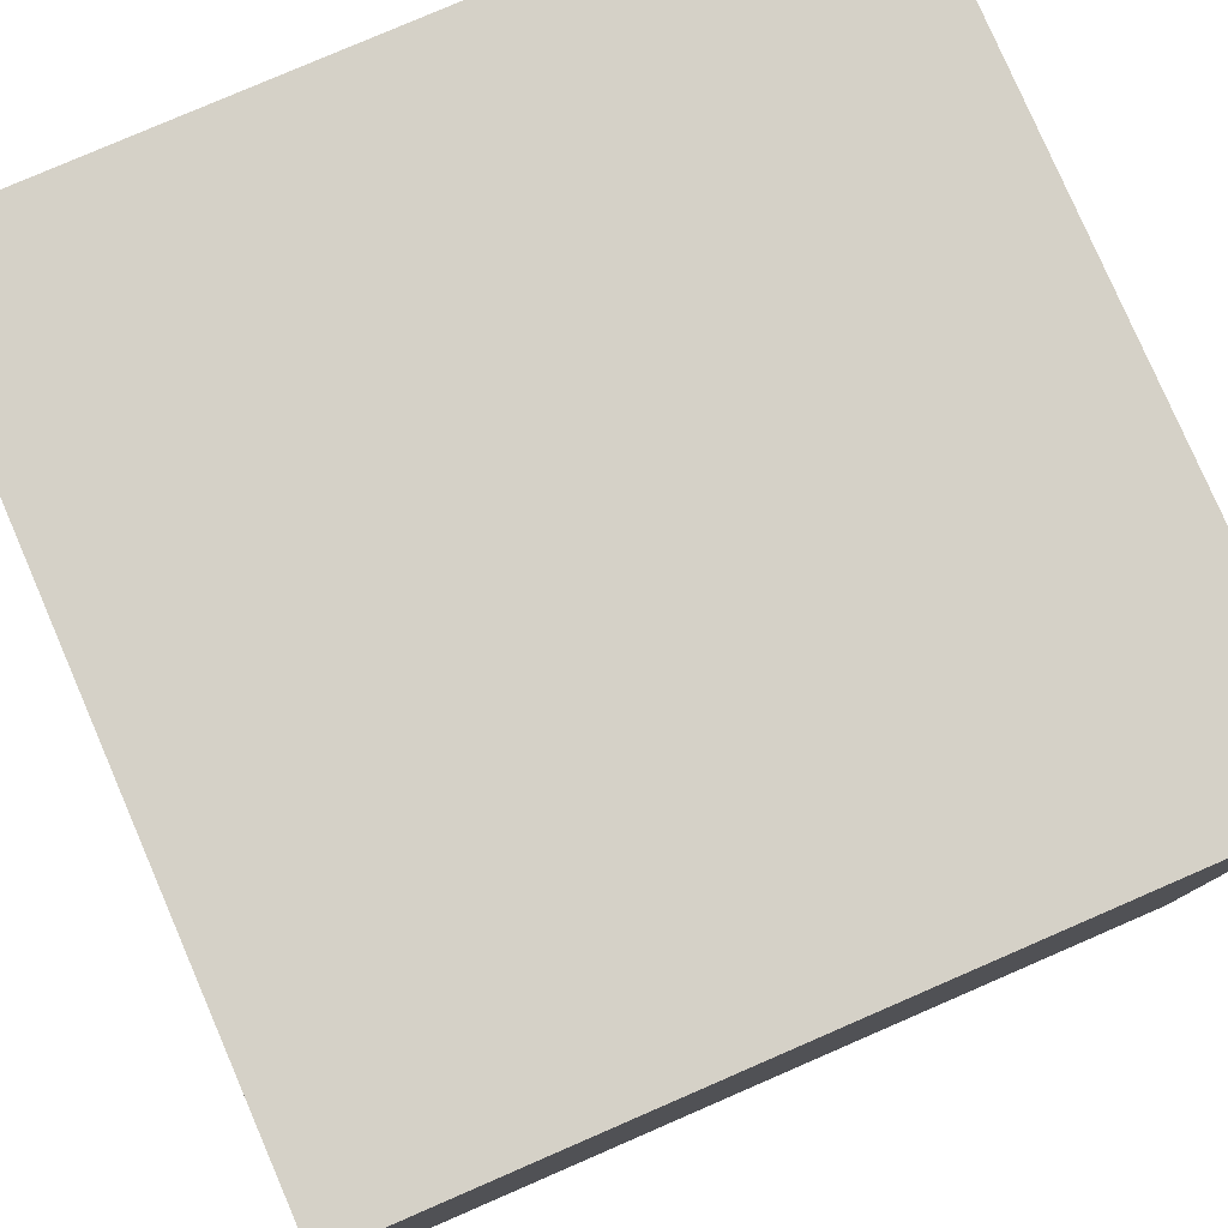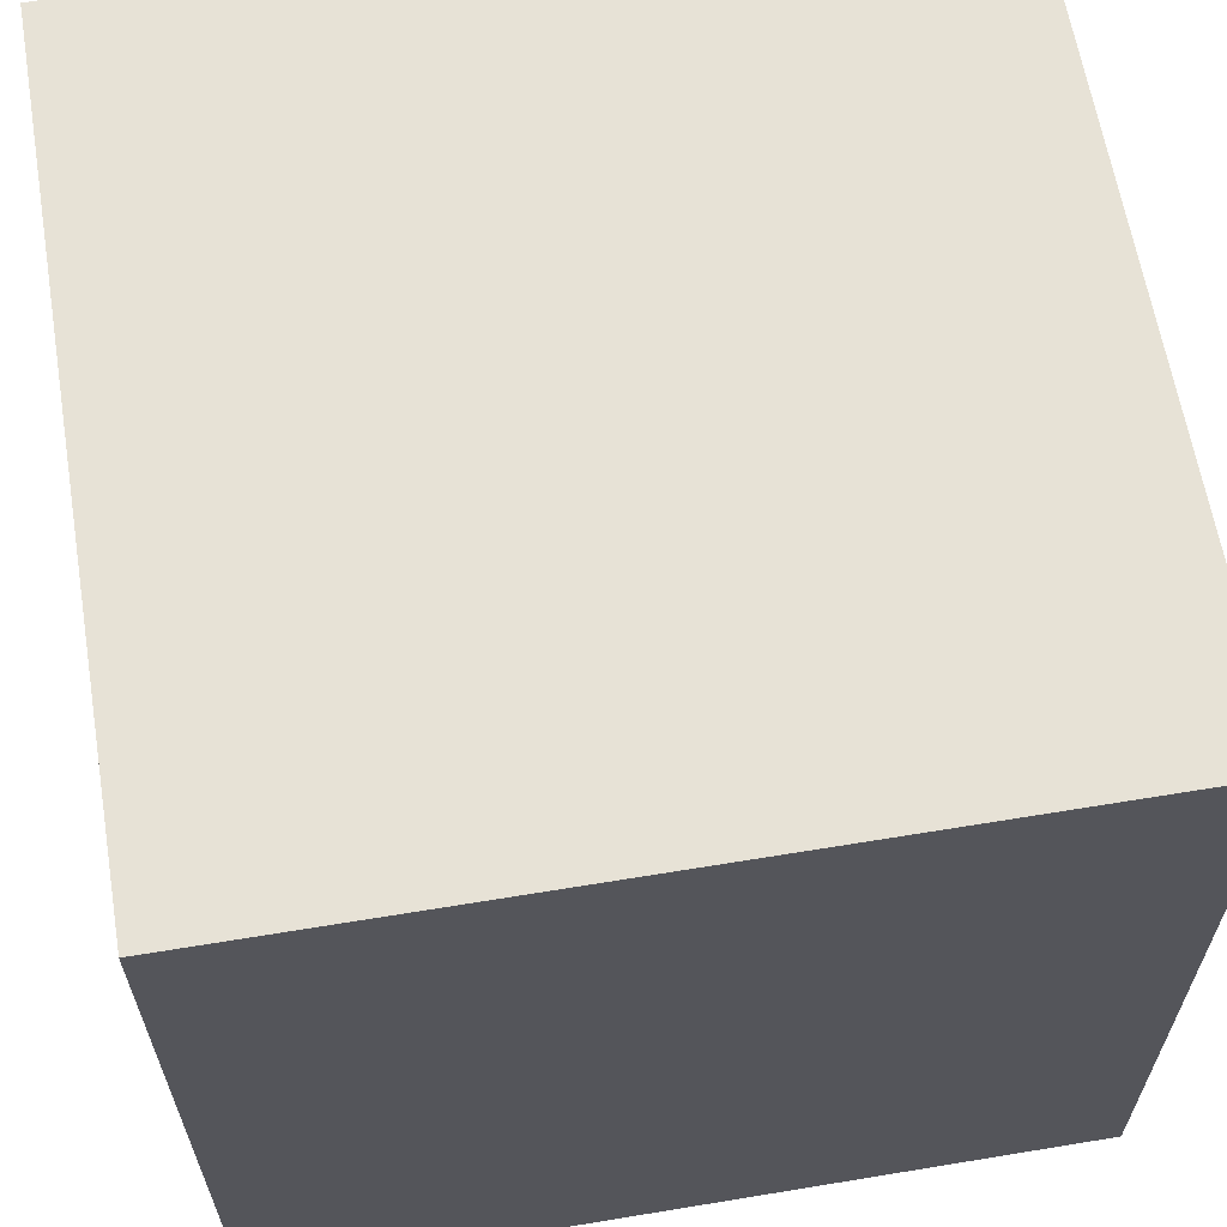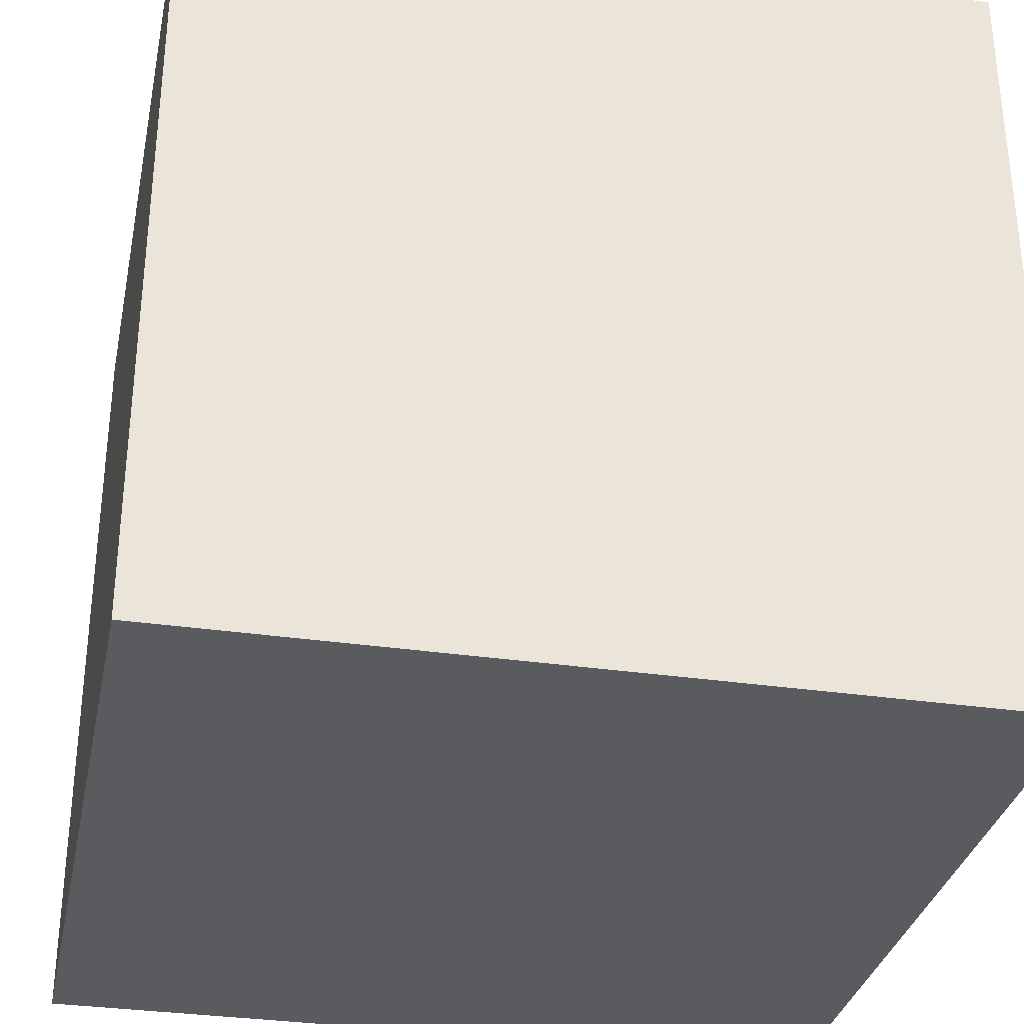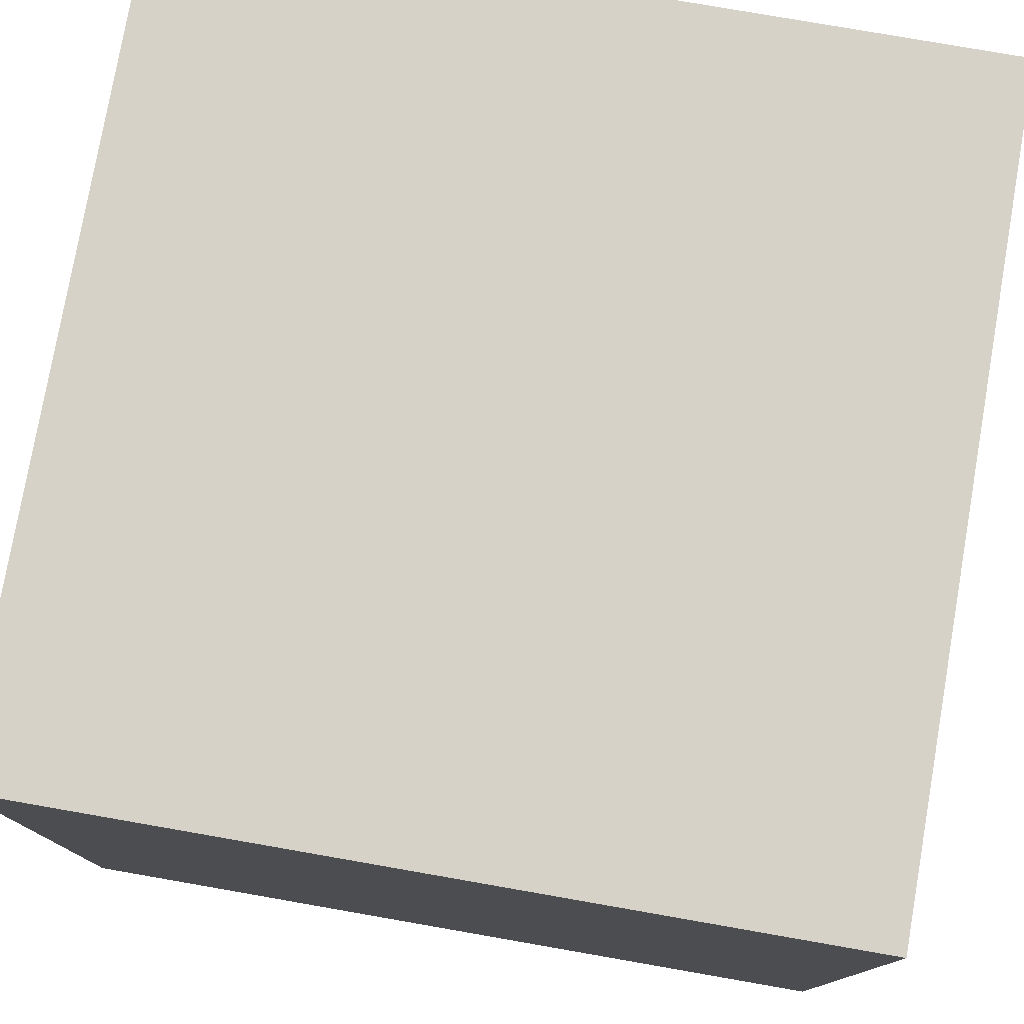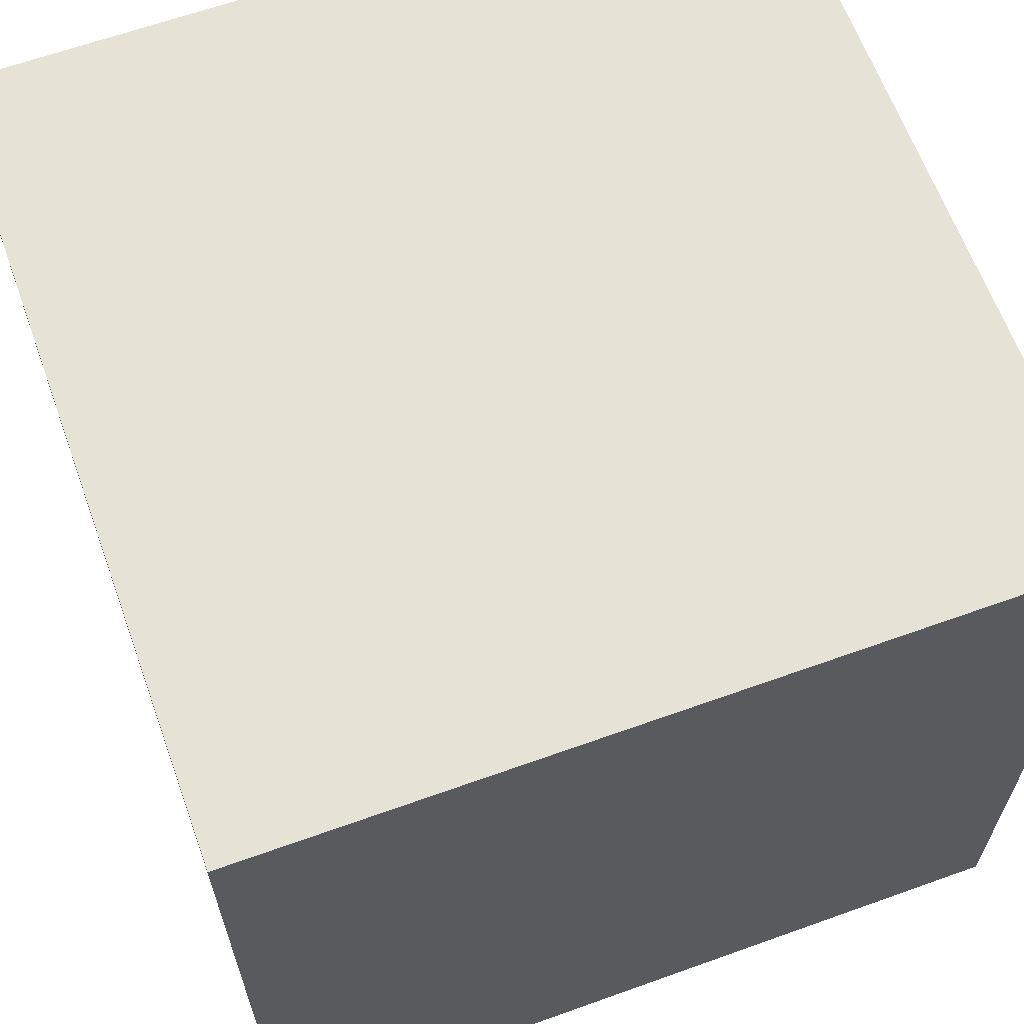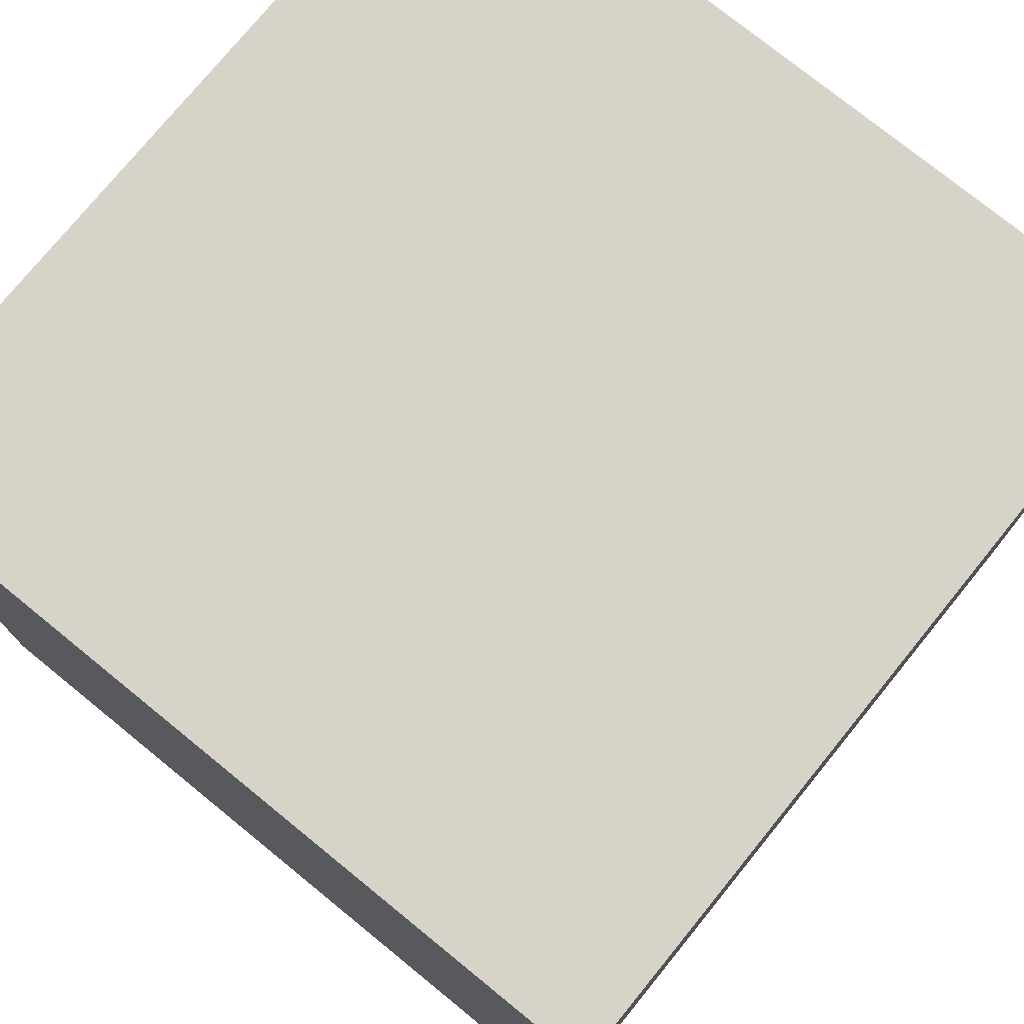
<metadata>
{"format":"obj","ext":"obj","renderer":"f3d","projection":"perspective","resolution":1024,"background":"white","views":[{"elev":79.5,"azim":156.6,"up":"+Z"},{"elev":63.0,"azim":-99.5,"up":"+Y"},{"elev":-32.5,"azim":-101.6,"up":"+Y"},{"elev":77.8,"azim":9.9,"up":"+Y"},{"elev":63.9,"azim":70.1,"up":"+Z"},{"elev":75.9,"azim":-50.9,"up":"+Z"}]}
</metadata>
<code>
o struct_block_normal
g struct_block_normal
v -0.5 1 -0.5
v 0.5 1 -0.5
v 0.5 0 -0.5
v -0.5 0 -0.5
v -0.5 1 0.5
v 0.5 1 0.5
v -0.5 0 0.5
v 0.5 0 0.5
f 1 2 4
f 2 3 4
f 1 5 6
f 1 6 2
f 6 5 8
f 5 7 8
f 5 1 7
f 1 4 7
f 3 8 4
f 8 7 4
f 2 6 3
f 6 8 3

</code>
